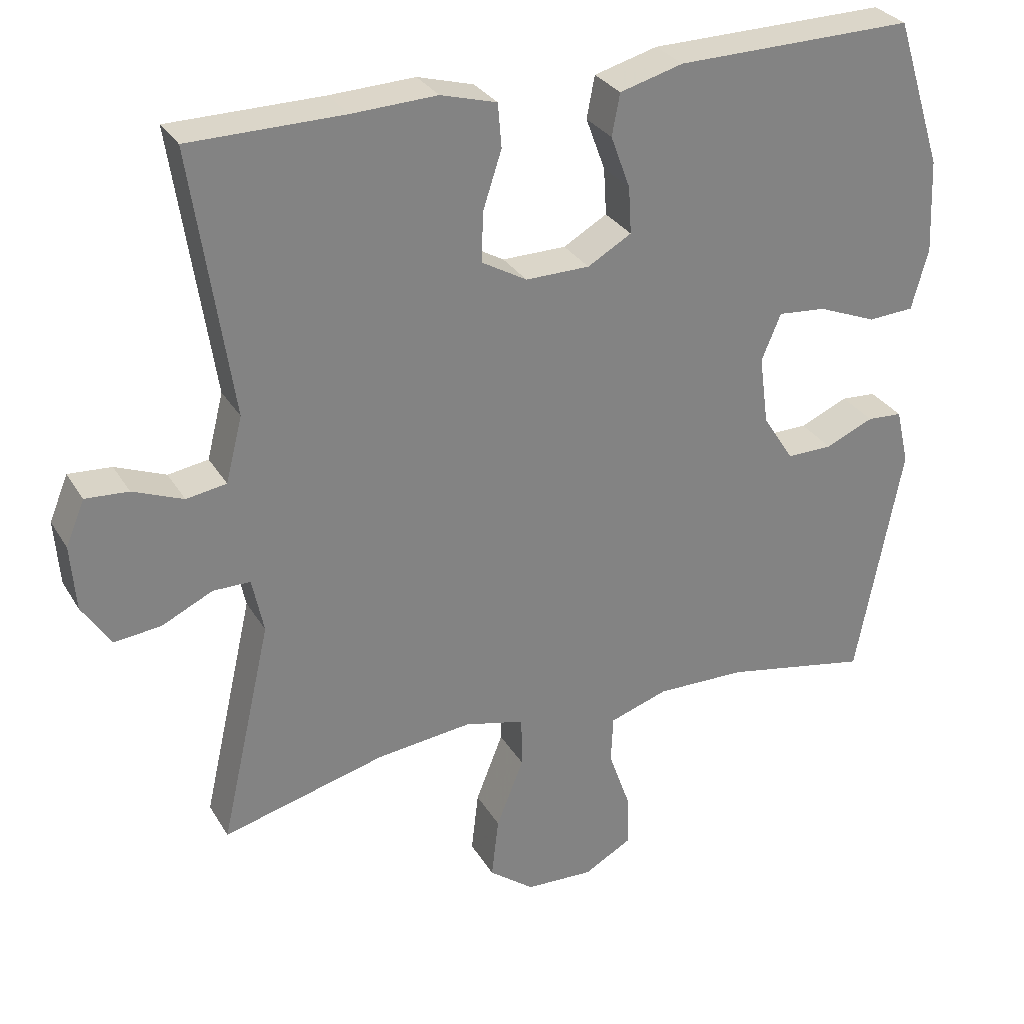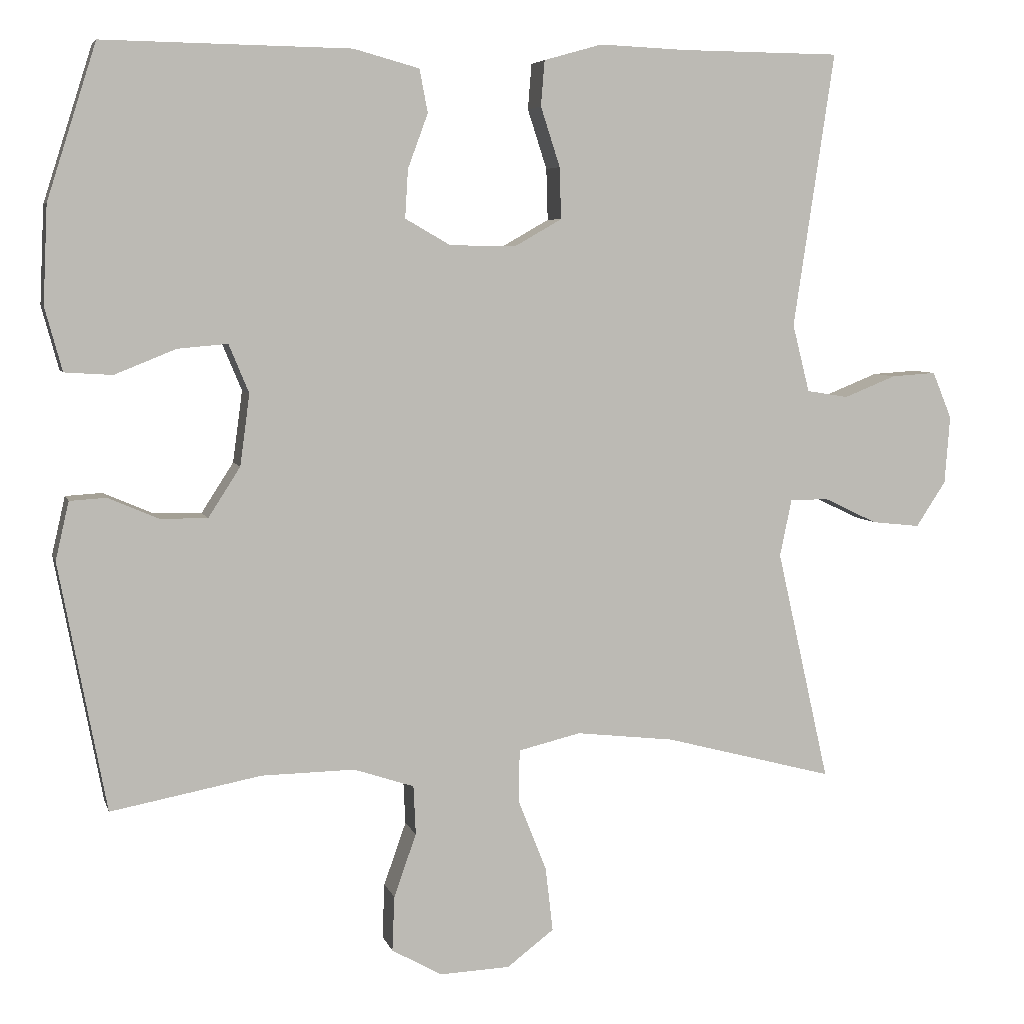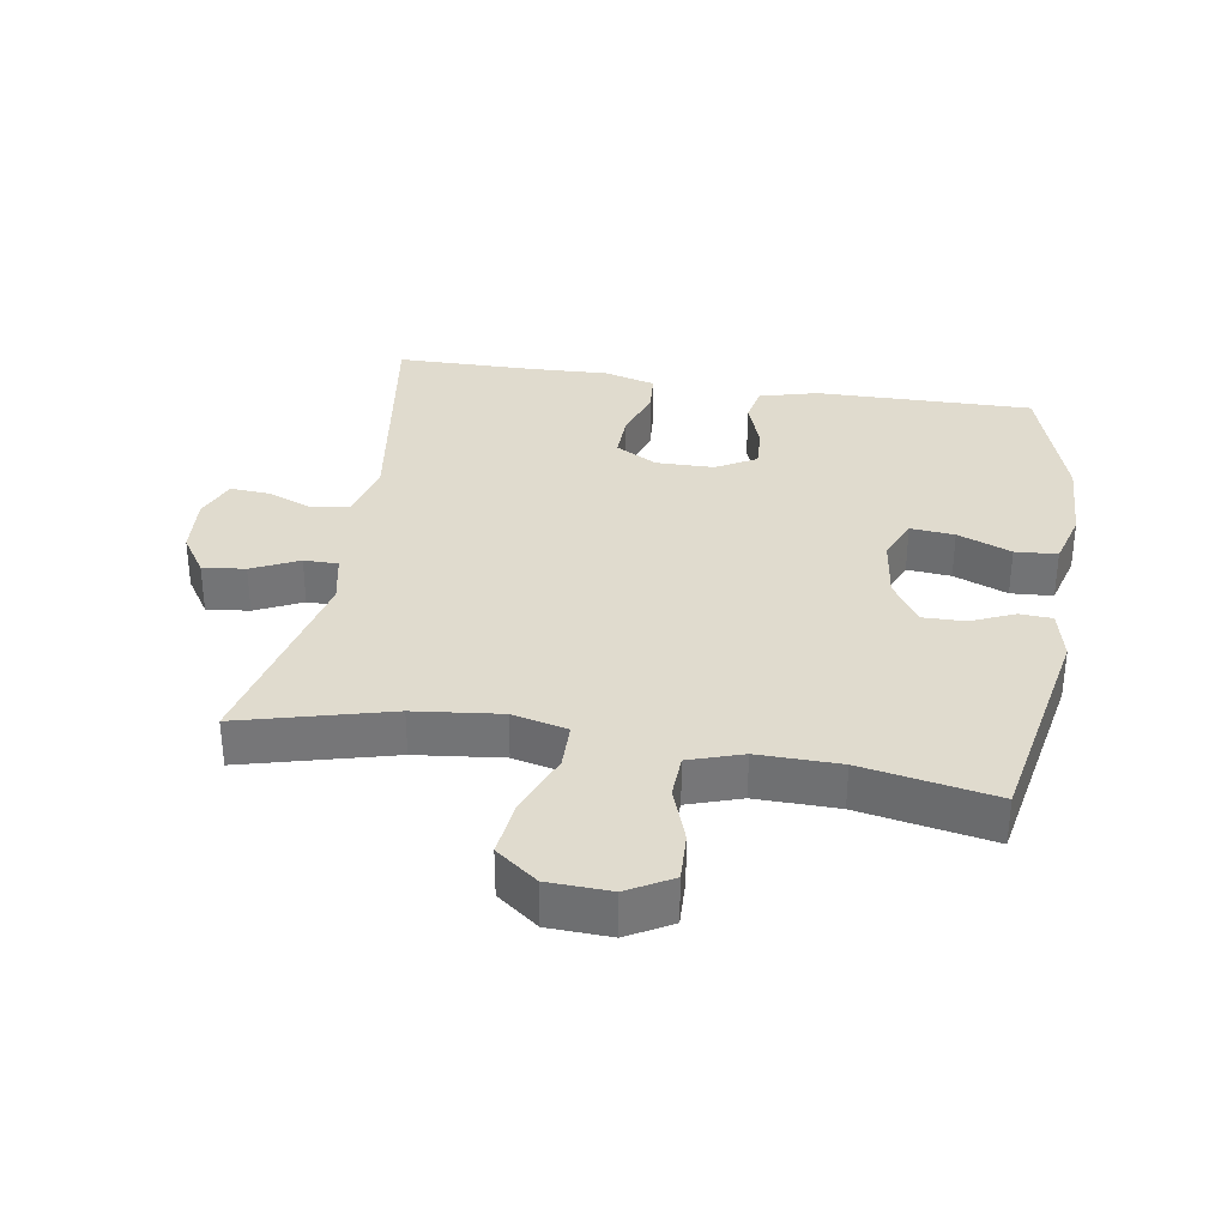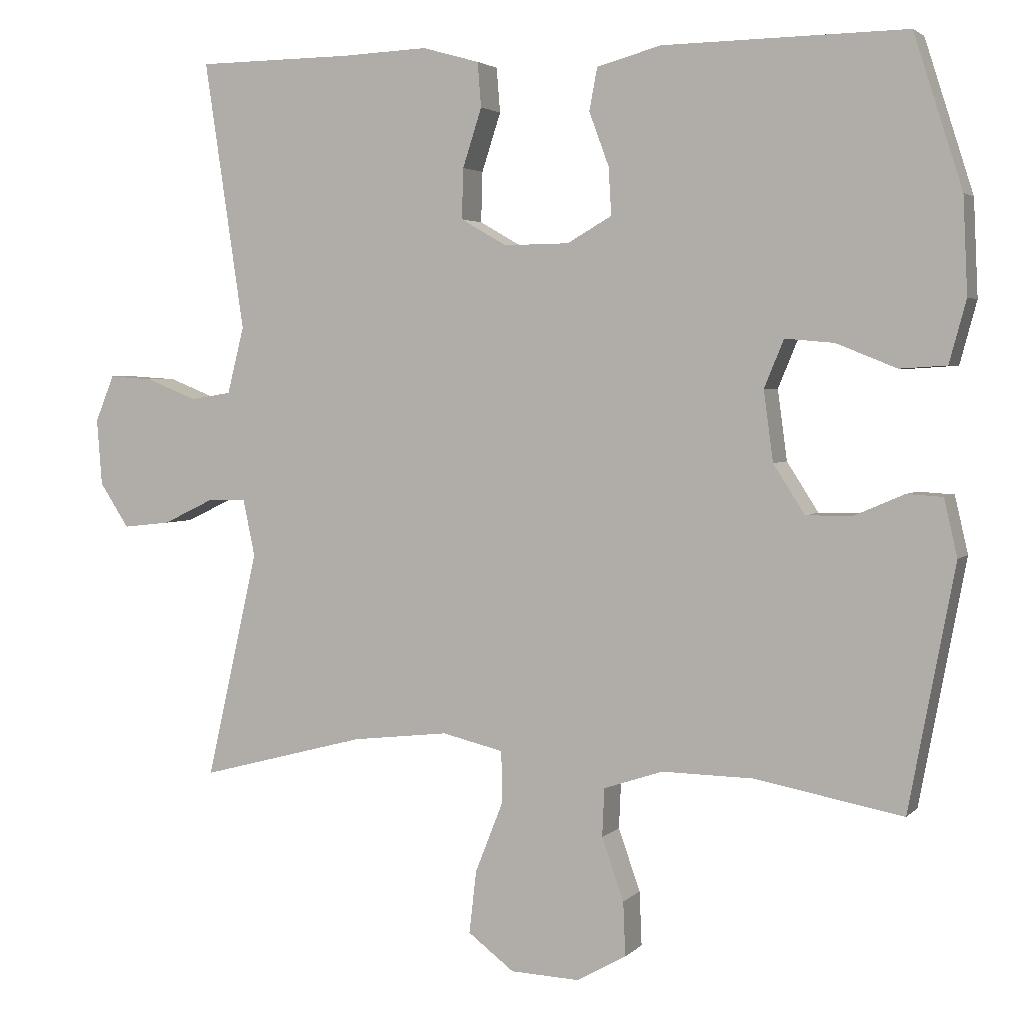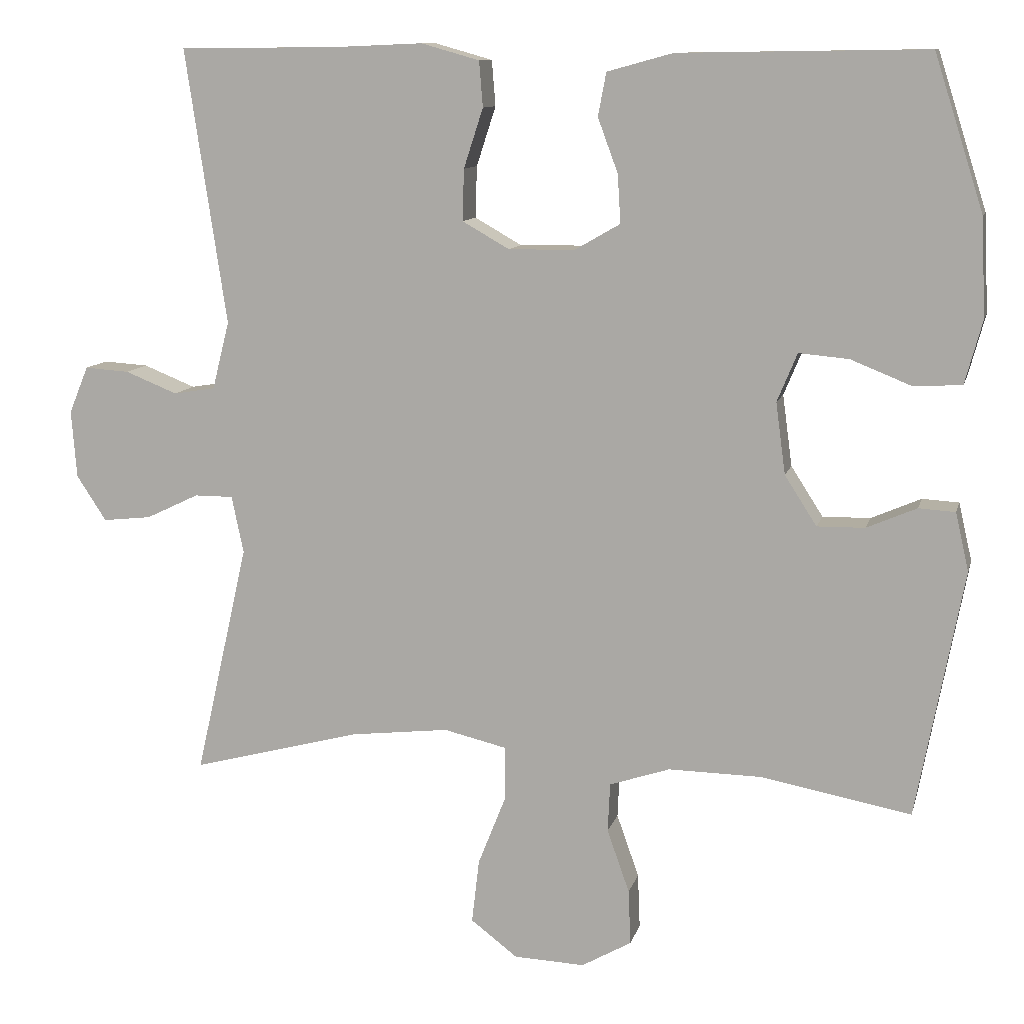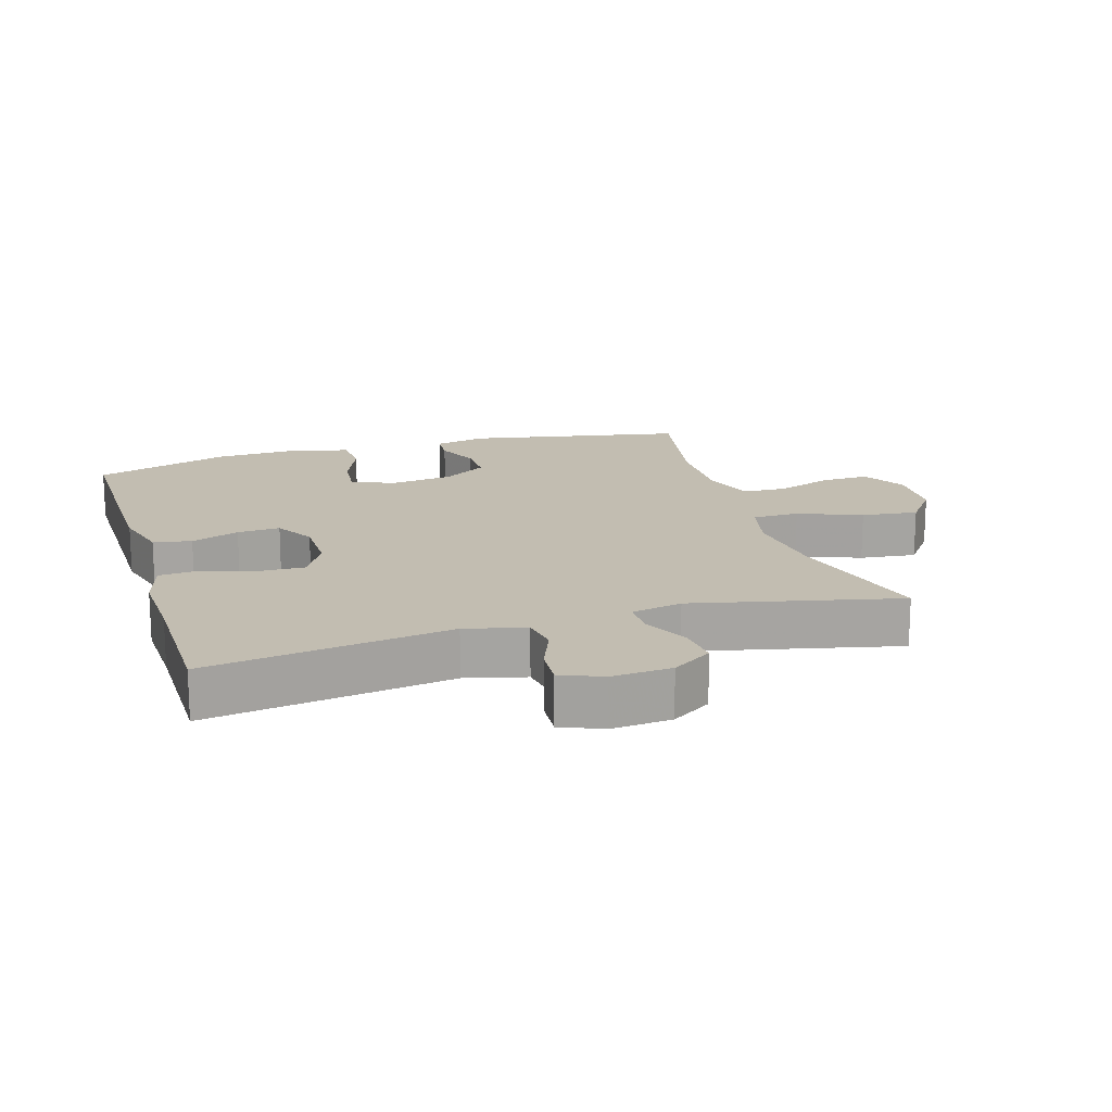
<metadata>
{"format":"obj","ext":"obj","renderer":"f3d","projection":"perspective","resolution":1024,"background":"white","views":[{"elev":29.8,"azim":154.5,"up":"+Z"},{"elev":5.8,"azim":-14.0,"up":"+Z"},{"elev":33.5,"azim":-170.7,"up":"+Y"},{"elev":3.1,"azim":-158.9,"up":"+Z"},{"elev":10.7,"azim":-166.6,"up":"+Z"},{"elev":16.9,"azim":73.1,"up":"+Y"}]}
</metadata>
<code>
v 0.5 0.07 0.5
v 0.445 0.07 0.131
v 0.468 0.07 0.04
v 0.524 0.07 0.031
v 0.594 0.07 0.059
v 0.654 0.07 0.063
v 0.68 0.07 0
v 0.673 0.07 -0.091
v 0.633 0.07 -0.152
v 0.568 0.07 -0.145
v 0.497 0.07 -0.111
v 0.445 0.07 -0.111
v 0.429 0.07 -0.188
v 0.5 0.07 -0.5
v 0.272 0.07 -0.44
v 0.14 0.07 -0.425
v 0.056 0.07 -0.445
v 0.055 0.07 -0.516
v 0.093 0.07 -0.612
v 0.103 0.07 -0.698
v 0.04 0.07 -0.746
v -0.055 0.07 -0.75
v -0.122 0.07 -0.712
v -0.119 0.07 -0.638
v -0.089 0.07 -0.553
v -0.092 0.07 -0.487
v -0.173 0.07 -0.46
v -0.298 0.07 -0.462
v -0.5 0.07 -0.5
v -0.563 0.07 -0.167
v -0.545 0.07 -0.089
v -0.496 0.07 -0.086
v -0.429 0.07 -0.115
v -0.365 0.07 -0.116
v -0.322 0.07 -0.049
v -0.309 0.07 0.047
v -0.336 0.07 0.112
v -0.403 0.07 0.106
v -0.485 0.07 0.073
v -0.549 0.07 0.077
v -0.572 0.07 0.162
v -0.566 0.07 0.293
v -0.5 0.07 0.5
v -0.168 0.07 0.495
v -0.08 0.07 0.471
v -0.069 0.07 0.413
v -0.096 0.07 0.34
v -0.1 0.07 0.275
v -0.039 0.07 0.24
v 0.05 0.07 0.239
v 0.113 0.07 0.275
v 0.111 0.07 0.344
v 0.085 0.07 0.424
v 0.09 0.07 0.485
v 0.168 0.07 0.507
v 0.286 0.07 0.502
v 0.5 0 0.5
v 0.445 0 0.131
v 0.468 0 0.04
v 0.524 0 0.031
v 0.594 0 0.059
v 0.654 0 0.063
v 0.68 0 0
v 0.673 0 -0.091
v 0.633 0 -0.152
v 0.568 0 -0.145
v 0.497 0 -0.111
v 0.445 0 -0.111
v 0.429 0 -0.188
v 0.5 0 -0.5
v 0.272 0 -0.44
v 0.14 0 -0.425
v 0.056 0 -0.445
v 0.055 0 -0.516
v 0.093 0 -0.612
v 0.103 0 -0.698
v 0.04 0 -0.746
v -0.055 0 -0.75
v -0.122 0 -0.712
v -0.119 0 -0.638
v -0.089 0 -0.553
v -0.092 0 -0.487
v -0.173 0 -0.46
v -0.298 0 -0.462
v -0.5 0 -0.5
v -0.563 0 -0.167
v -0.545 0 -0.089
v -0.496 0 -0.086
v -0.429 0 -0.115
v -0.365 0 -0.116
v -0.322 0 -0.049
v -0.309 0 0.047
v -0.336 0 0.112
v -0.403 0 0.106
v -0.485 0 0.073
v -0.549 0 0.077
v -0.572 0 0.162
v -0.566 0 0.293
v -0.5 0 0.5
v -0.168 0 0.495
v -0.08 0 0.471
v -0.069 0 0.413
v -0.096 0 0.34
v -0.1 0 0.275
v -0.039 0 0.24
v 0.05 0 0.239
v 0.113 0 0.275
v 0.111 0 0.344
v 0.085 0 0.424
v 0.09 0 0.485
v 0.168 0 0.507
v 0.286 0 0.502
f 53 54 55 56
f 52 53 56 1
f 51 52 1 2
f 50 51 2 3
f 49 50 3
f 44 45 46 47
f 44 47 48
f 43 44 48
f 42 43 48 49
f 38 39 40 41
f 37 38 41 42
f 30 31 32 33
f 28 29 30 33
f 27 28 33 34
f 26 27 34 35
f 22 23 24 25
f 22 25 26
f 21 22 26
f 18 19 20 21
f 17 18 21 26
f 13 14 15
f 12 13 15 16
f 8 9 10 11
f 8 11 12
f 7 8 12
f 4 5 6 7
f 3 4 7 12
f 37 42 49 3
f 17 26 35 36
f 16 17 36 37
f 3 12 16 37
f 112 111 110 109
f 57 112 109 108
f 58 57 108 107
f 59 58 107 106
f 59 106 105
f 103 102 101 100
f 104 103 100
f 104 100 99
f 105 104 99 98
f 97 96 95 94
f 98 97 94 93
f 89 88 87 86
f 89 86 85 84
f 90 89 84 83
f 91 90 83 82
f 81 80 79 78
f 82 81 78
f 82 78 77
f 77 76 75 74
f 82 77 74 73
f 71 70 69
f 72 71 69 68
f 67 66 65 64
f 68 67 64
f 68 64 63
f 63 62 61 60
f 68 63 60 59
f 59 105 98 93
f 92 91 82 73
f 93 92 73 72
f 93 72 68 59
f 1 57 58 2
f 2 58 59 3
f 3 59 60 4
f 4 60 61 5
f 5 61 62 6
f 6 62 63 7
f 7 63 64 8
f 8 64 65 9
f 9 65 66 10
f 10 66 67 11
f 11 67 68 12
f 12 68 69 13
f 13 69 70 14
f 14 70 71 15
f 15 71 72 16
f 16 72 73 17
f 17 73 74 18
f 18 74 75 19
f 19 75 76 20
f 20 76 77 21
f 21 77 78 22
f 22 78 79 23
f 23 79 80 24
f 24 80 81 25
f 25 81 82 26
f 26 82 83 27
f 27 83 84 28
f 28 84 85 29
f 29 85 86 30
f 30 86 87 31
f 31 87 88 32
f 32 88 89 33
f 33 89 90 34
f 34 90 91 35
f 35 91 92 36
f 36 92 93 37
f 37 93 94 38
f 38 94 95 39
f 39 95 96 40
f 40 96 97 41
f 41 97 98 42
f 42 98 99 43
f 43 99 100 44
f 44 100 101 45
f 45 101 102 46
f 46 102 103 47
f 47 103 104 48
f 48 104 105 49
f 49 105 106 50
f 50 106 107 51
f 51 107 108 52
f 52 108 109 53
f 53 109 110 54
f 54 110 111 55
f 55 111 112 56
f 56 112 57 1

</code>
